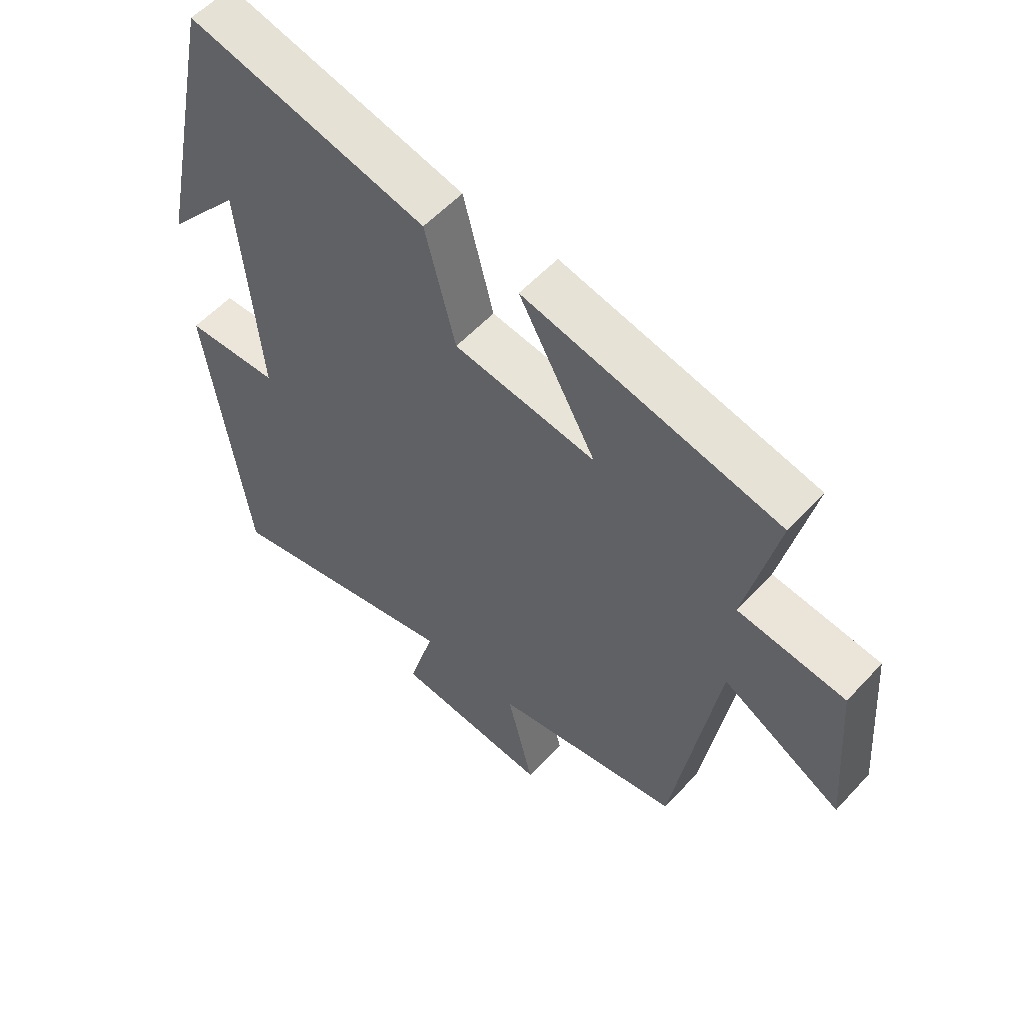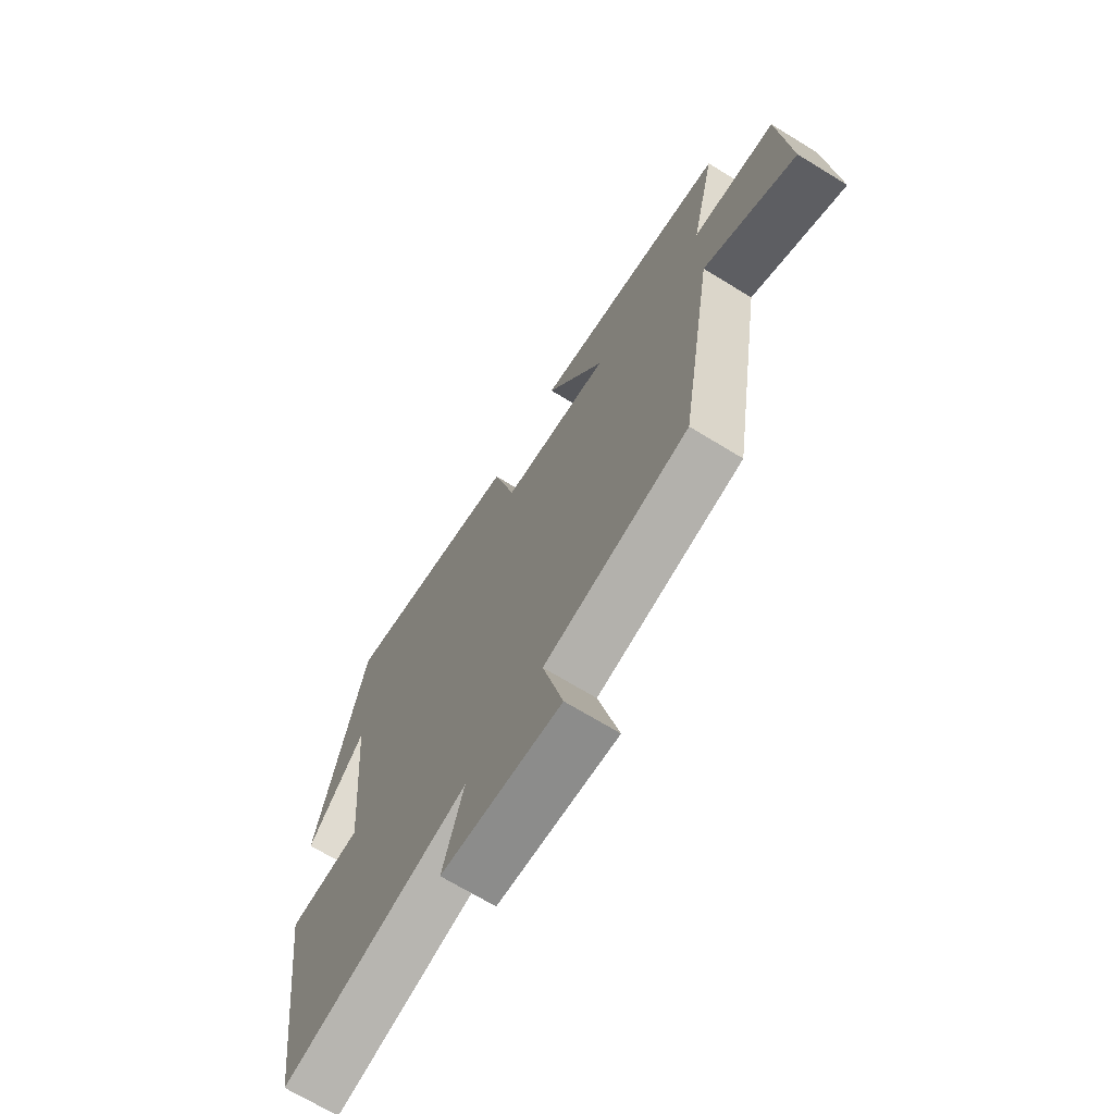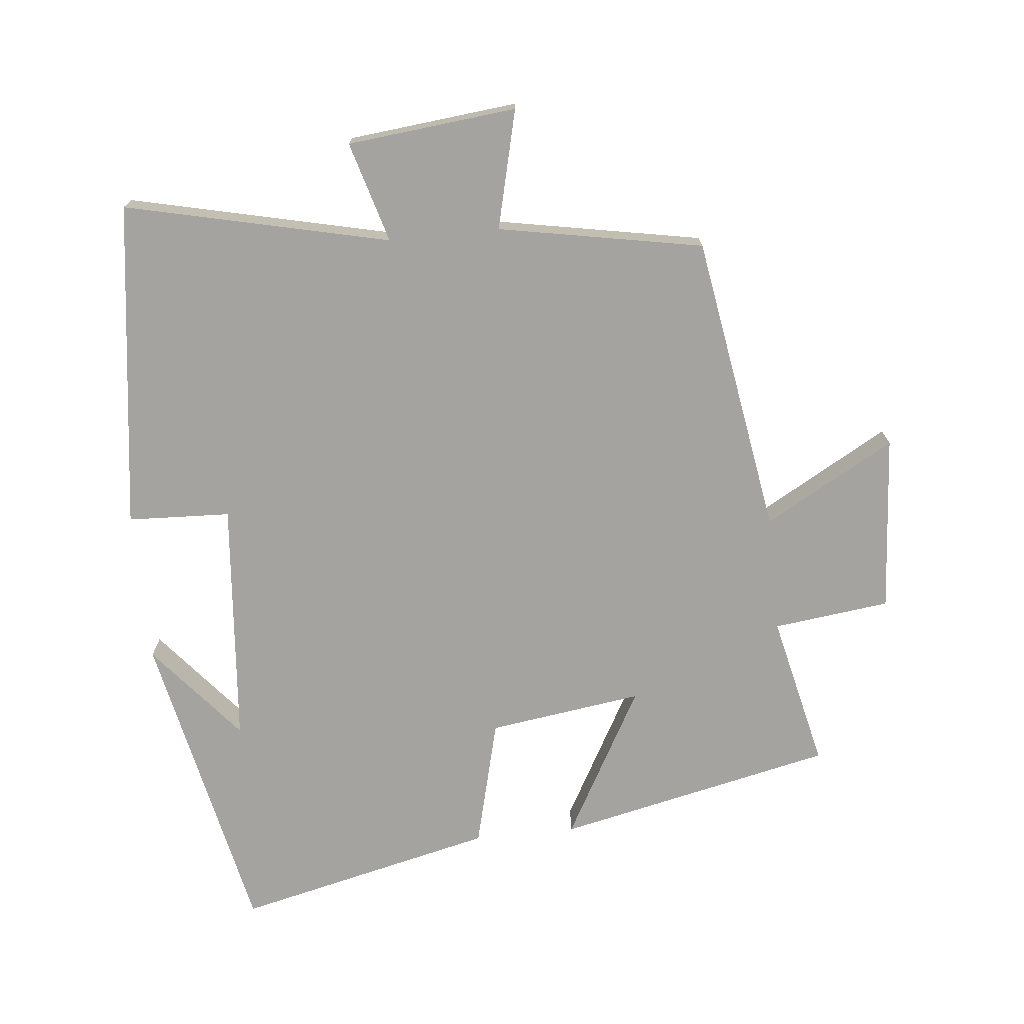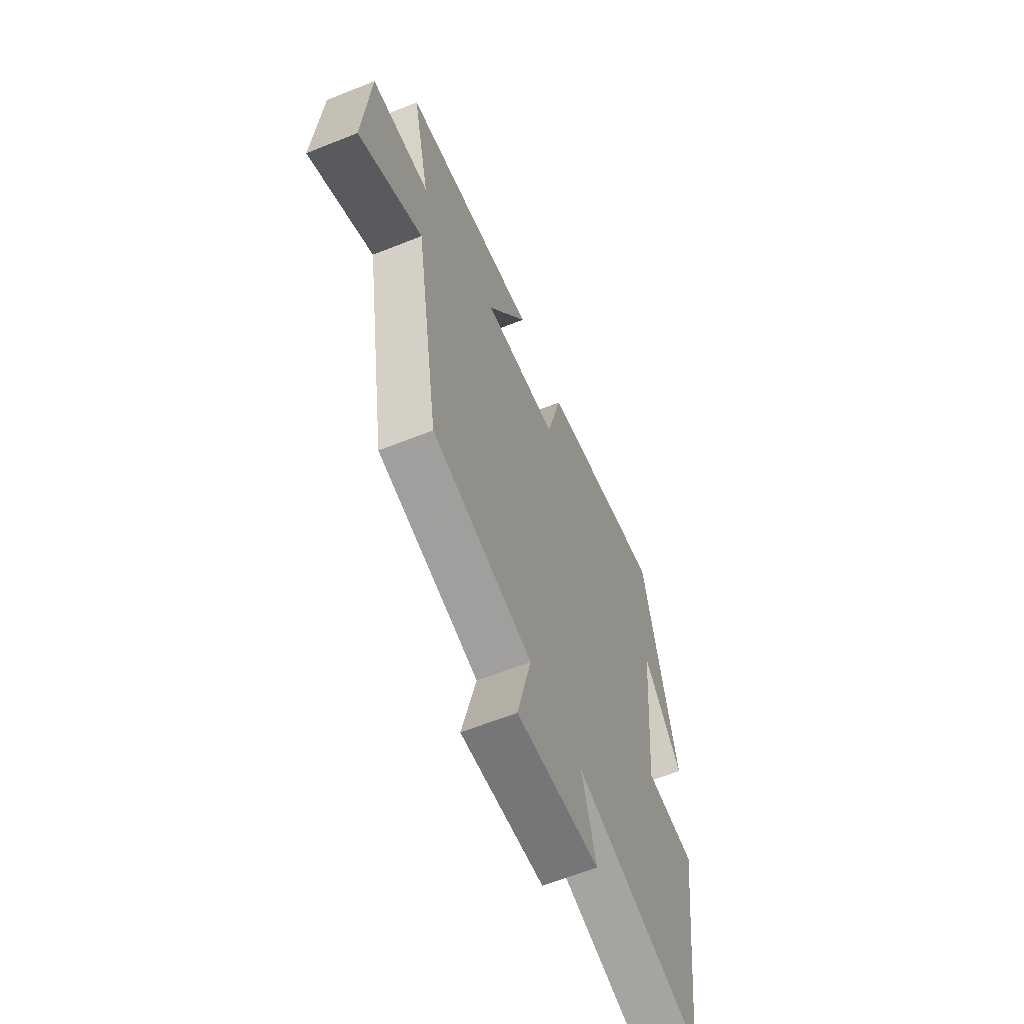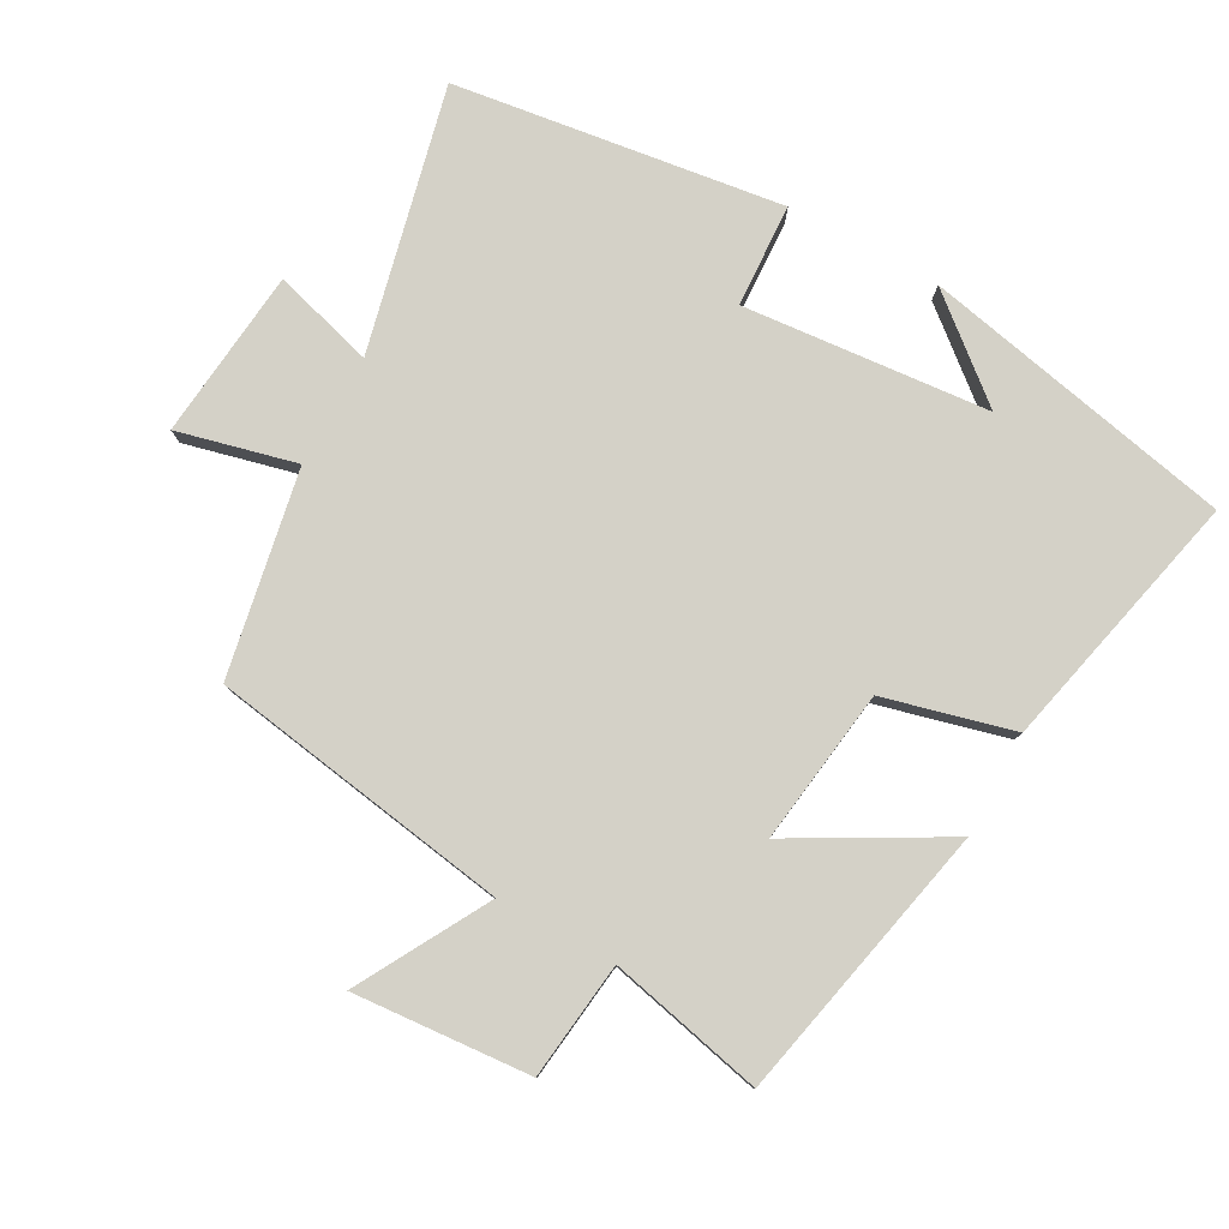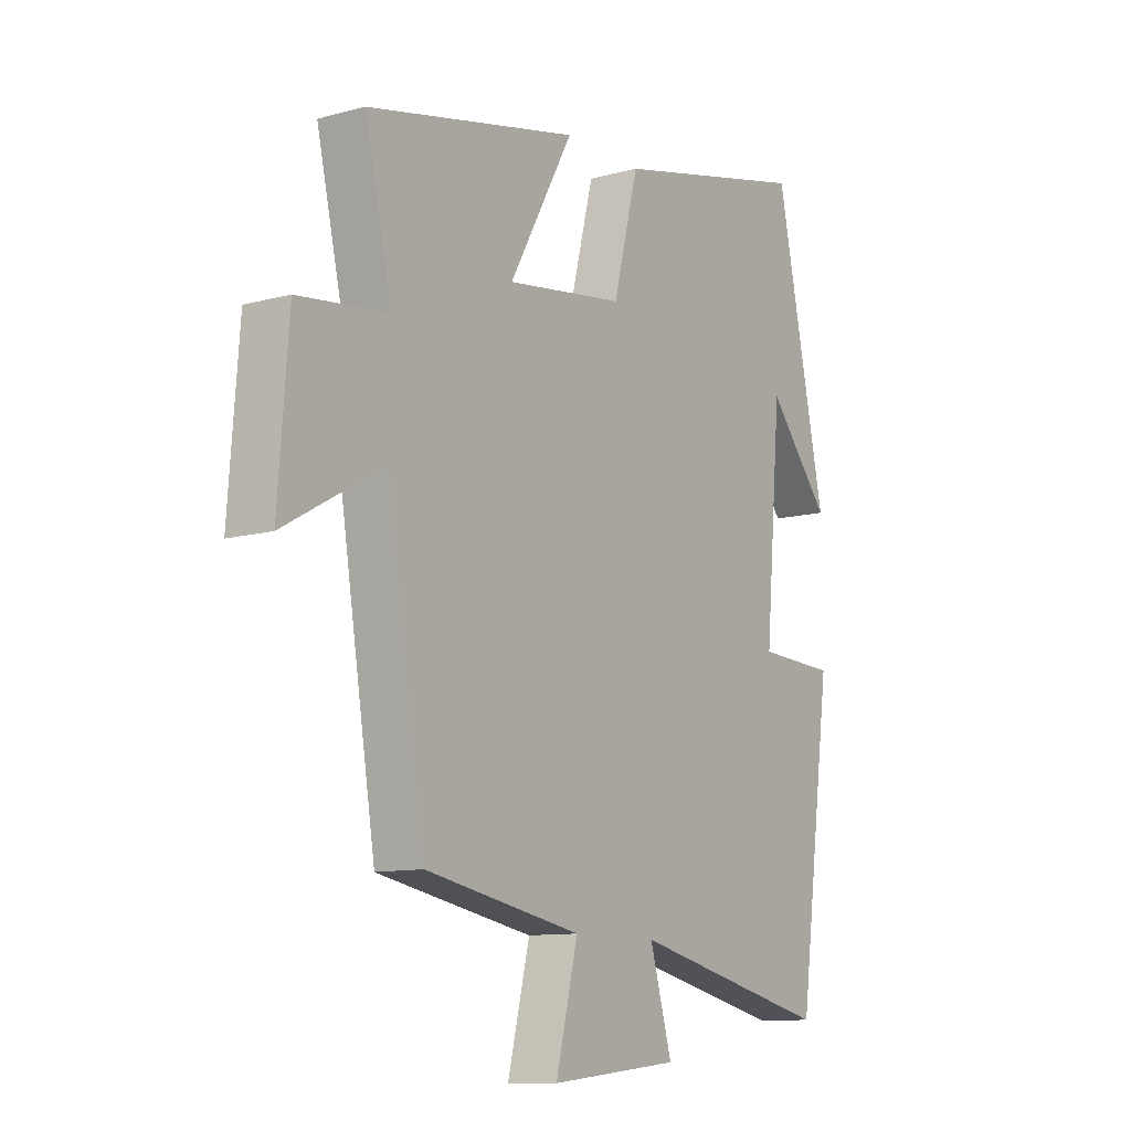
<metadata>
{"format":"obj","ext":"obj","renderer":"f3d","projection":"perspective","resolution":1024,"background":"white","views":[{"elev":56.1,"azim":-138.1,"up":"+Z"},{"elev":-69.5,"azim":-121.5,"up":"+Z"},{"elev":-73.0,"azim":-174.1,"up":"+Y"},{"elev":-62.1,"azim":-67.9,"up":"+Z"},{"elev":79.8,"azim":-61.3,"up":"+Y"},{"elev":-10.9,"azim":-55.8,"up":"+Z"}]}
</metadata>
<code>
v 0.402 0.07 0.59
v 0.5 0.07 0.125
v 0.379 0.07 0.27
v 0.347 0.07 -0.096
v 0.5 0.07 -0.103
v 0.434 0.07 -0.591
v 0.042 0.07 -0.5
v 0.085 0.07 -0.65
v -0.167 0.07 -0.676
v -0.124 0.07 -0.5
v -0.428 0.07 -0.443
v -0.5 0.07 0.004
v -0.694 0.07 -0.105
v -0.674 0.07 0.159
v -0.5 0.07 0.18
v -0.552 0.07 0.41
v -0.139 0.07 0.5
v -0.264 0.07 0.276
v -0.034 0.07 0.308
v 0.015 0.07 0.5
v 0.402 0 0.59
v 0.5 0 0.125
v 0.379 0 0.27
v 0.347 0 -0.096
v 0.5 0 -0.103
v 0.434 0 -0.591
v 0.042 0 -0.5
v 0.085 0 -0.65
v -0.167 0 -0.676
v -0.124 0 -0.5
v -0.428 0 -0.443
v -0.5 0 0.004
v -0.694 0 -0.105
v -0.674 0 0.159
v -0.5 0 0.18
v -0.552 0 0.41
v -0.139 0 0.5
v -0.264 0 0.276
v -0.034 0 0.308
v 0.015 0 0.5
f 19 20 1
f 15 16 17 18
f 15 18 19
f 12 13 14 15
f 12 15 19
f 11 12 19
f 10 11 19
f 7 8 9 10
f 7 10 19 1
f 4 5 6 7
f 3 4 7 1
f 1 2 3
f 21 40 39
f 38 37 36 35
f 39 38 35
f 35 34 33 32
f 39 35 32
f 39 32 31
f 39 31 30
f 30 29 28 27
f 21 39 30 27
f 27 26 25 24
f 21 27 24 23
f 23 22 21
f 1 21 22 2
f 2 22 23 3
f 3 23 24 4
f 4 24 25 5
f 5 25 26 6
f 6 26 27 7
f 7 27 28 8
f 8 28 29 9
f 9 29 30 10
f 10 30 31 11
f 11 31 32 12
f 12 32 33 13
f 13 33 34 14
f 14 34 35 15
f 15 35 36 16
f 16 36 37 17
f 17 37 38 18
f 18 38 39 19
f 19 39 40 20
f 20 40 21 1

</code>
